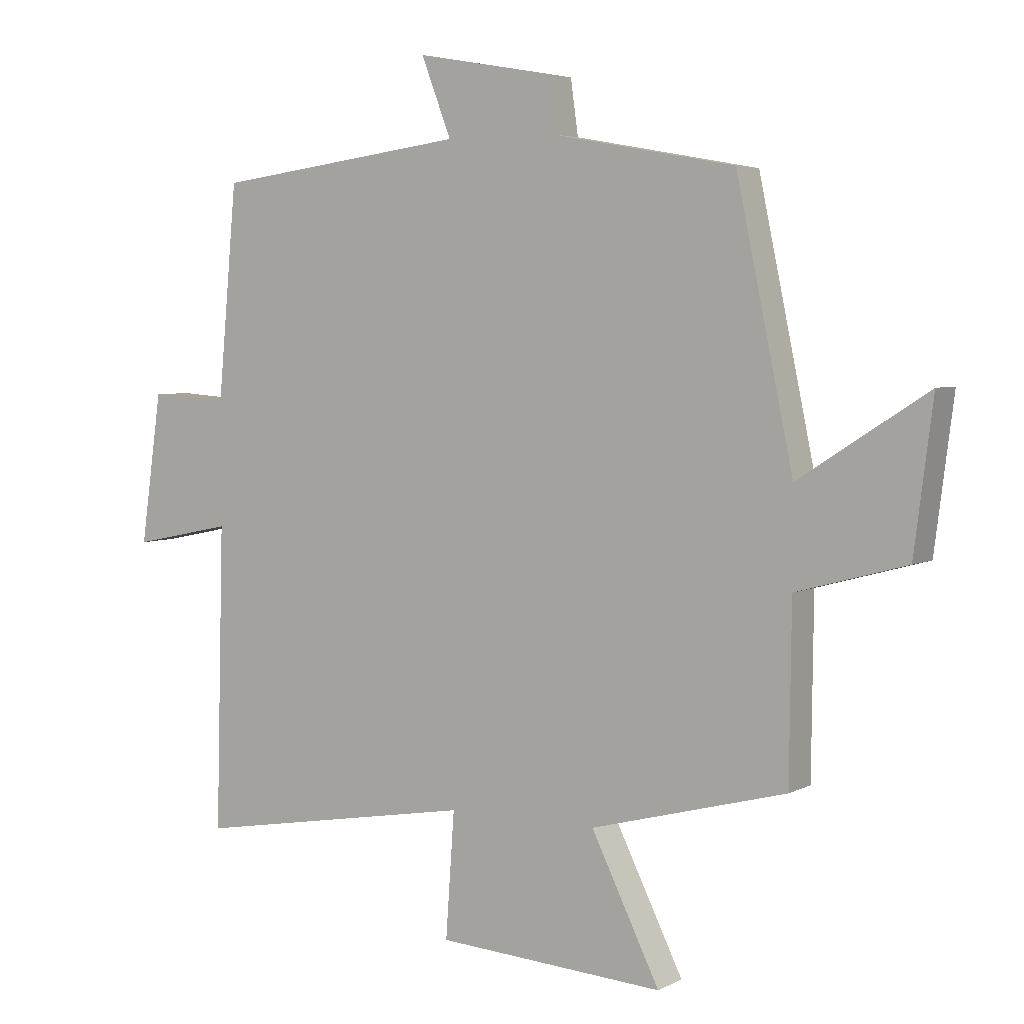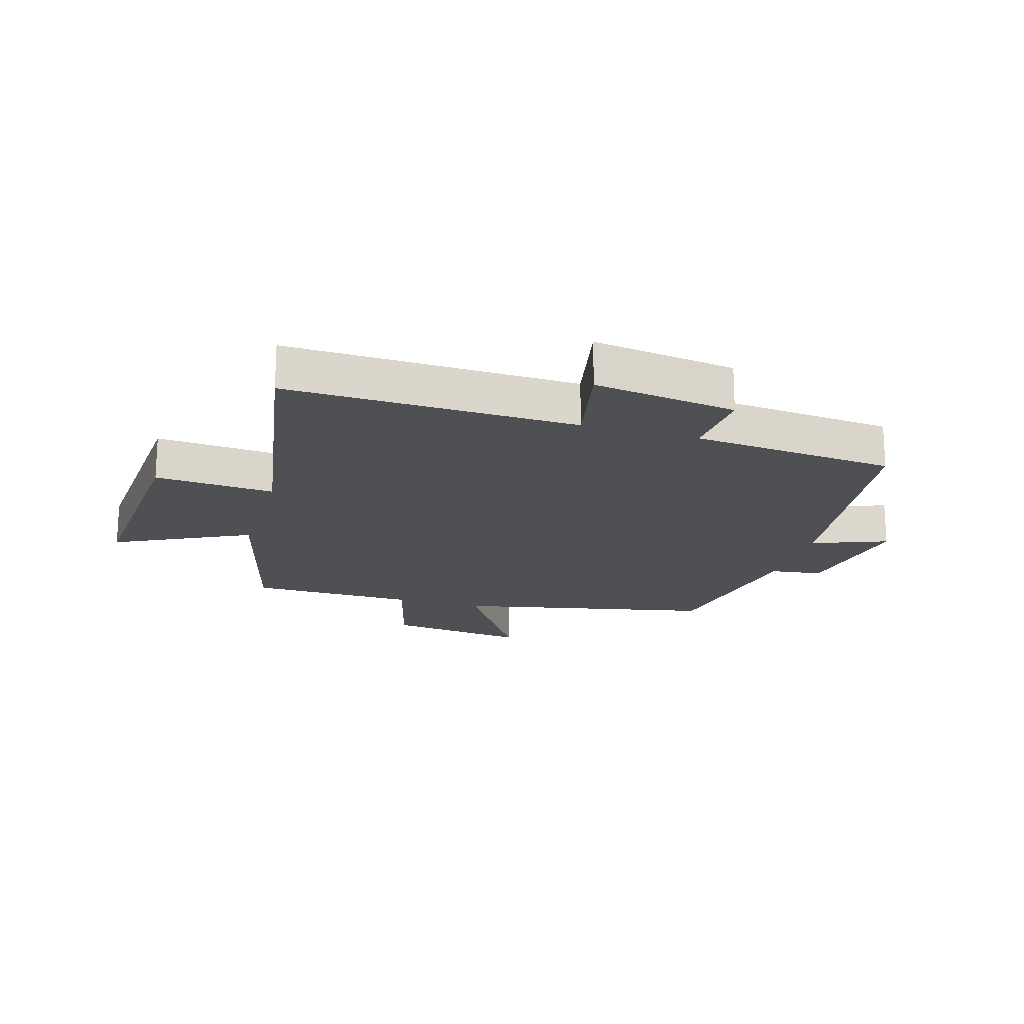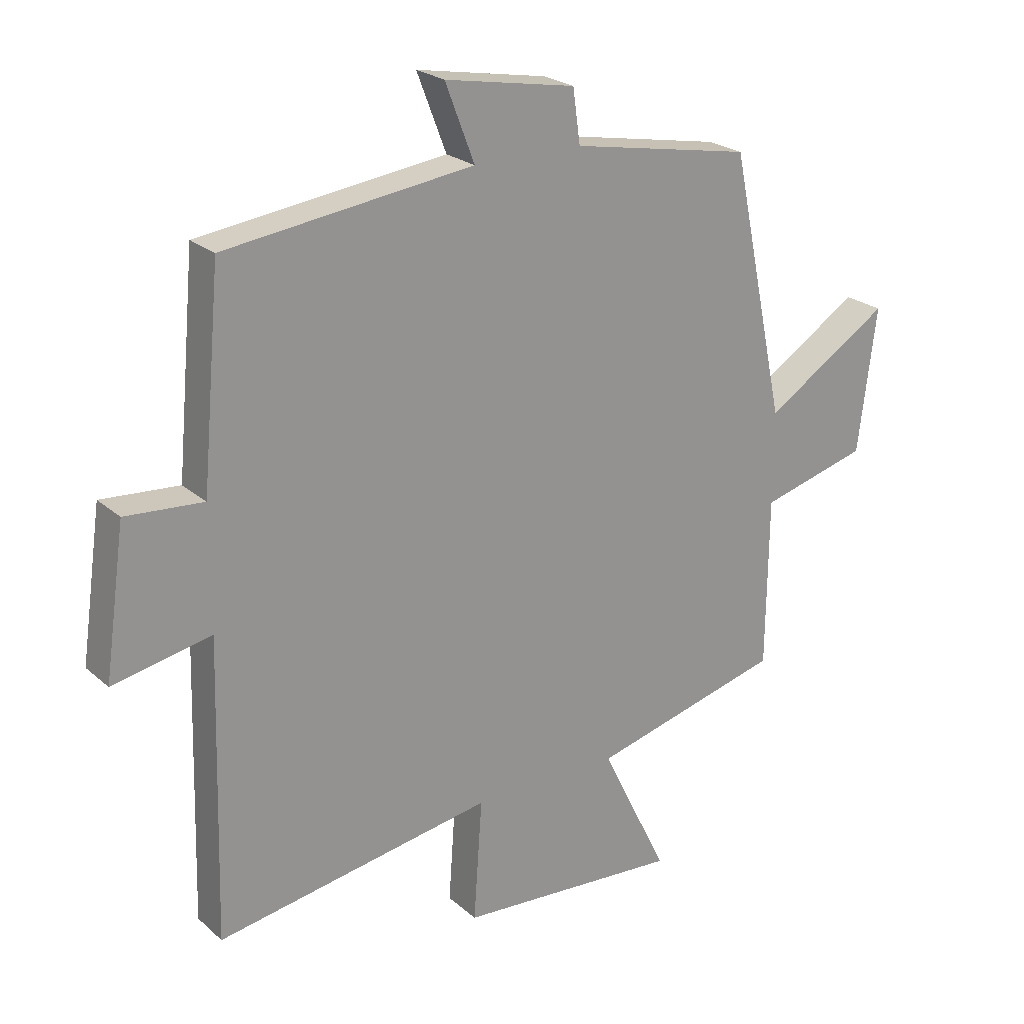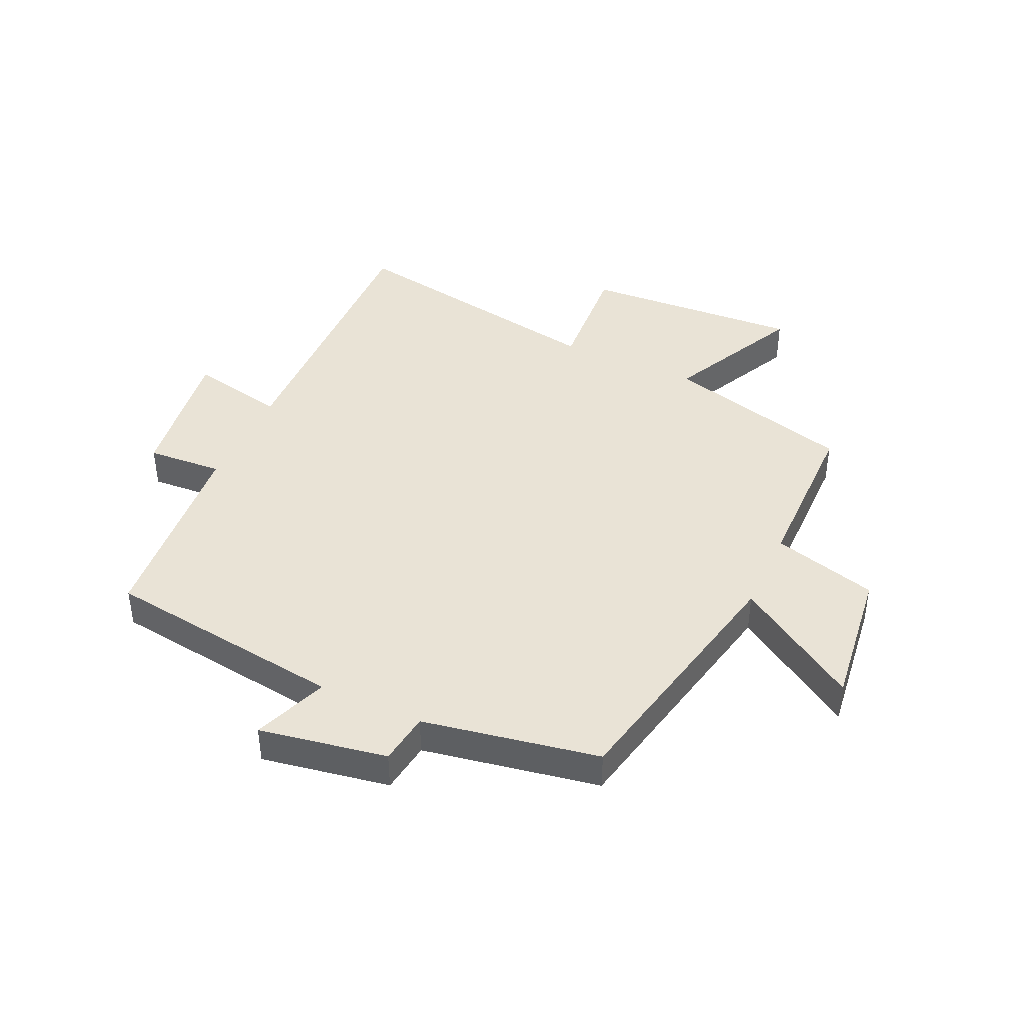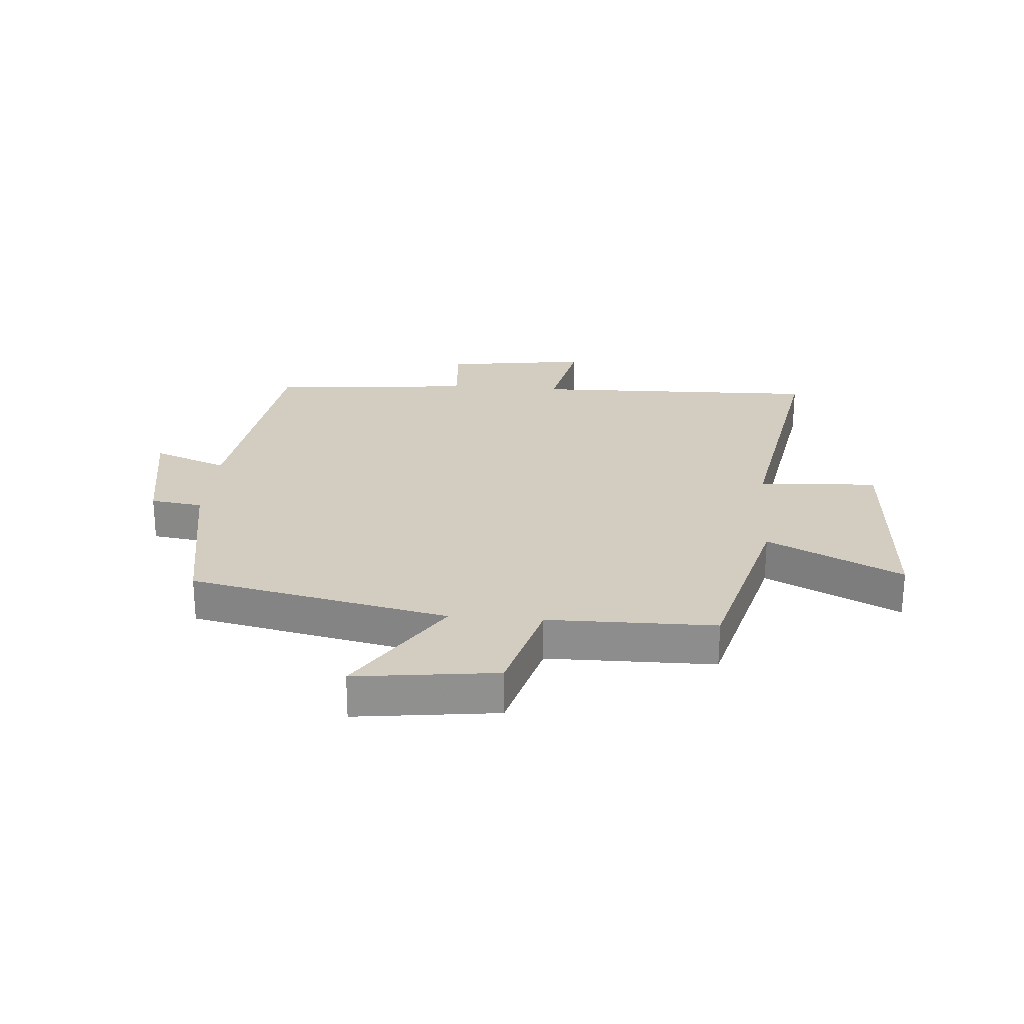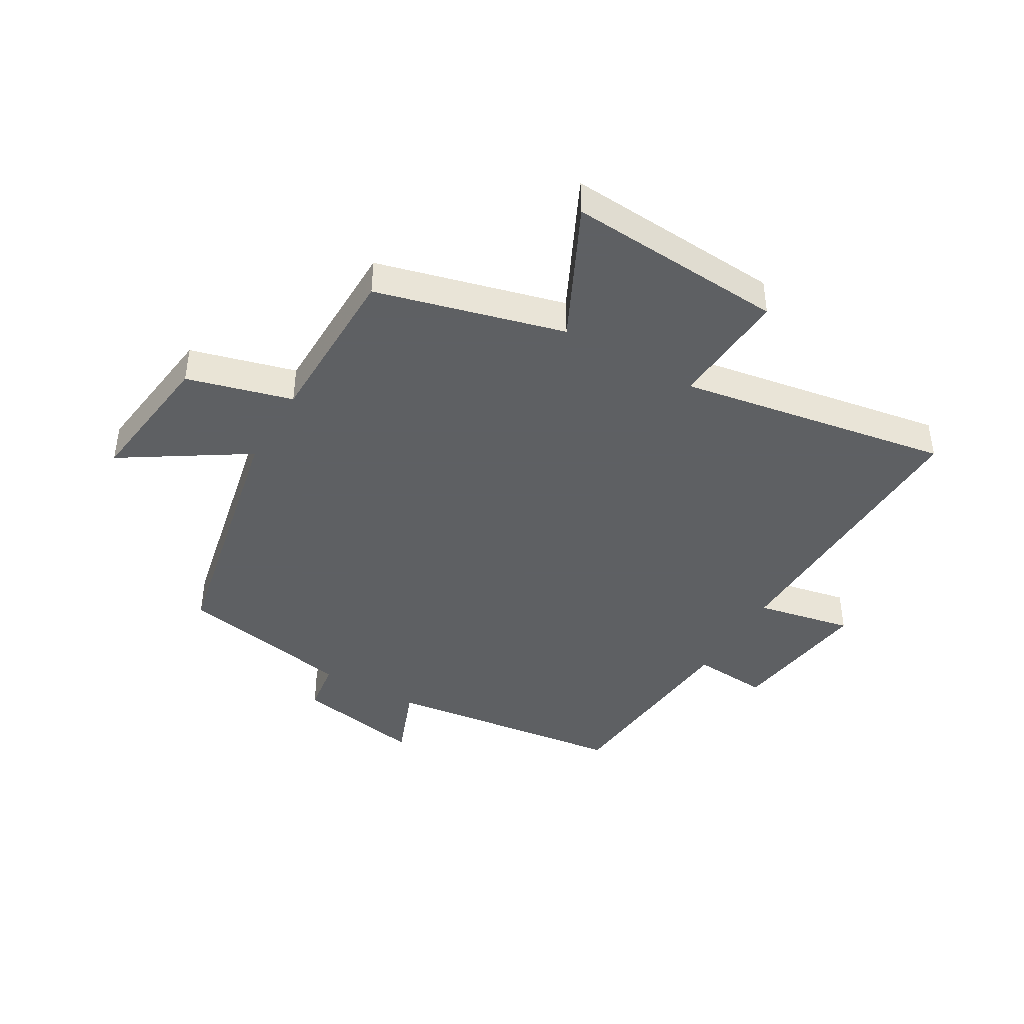
<metadata>
{"format":"obj","ext":"obj","renderer":"f3d","projection":"perspective","resolution":1024,"background":"white","views":[{"elev":4.5,"azim":32.4,"up":"+Z"},{"elev":-19.2,"azim":-106.5,"up":"+Y"},{"elev":23.2,"azim":-34.9,"up":"+Z"},{"elev":42.2,"azim":24.8,"up":"+Y"},{"elev":24.8,"azim":94.6,"up":"+Y"},{"elev":-42.7,"azim":149.7,"up":"+Y"}]}
</metadata>
<code>
v -0.469 0.07 0.447
v -0.064 0.07 0.5
v -0.112 0.07 0.625
v 0.102 0.07 0.587
v 0.114 0.07 0.5
v 0.409 0.07 0.446
v 0.5 0.07 0.014
v 0.706 0.07 0.146
v 0.676 0.07 -0.09
v 0.5 0.07 -0.138
v 0.497 0.07 -0.417
v 0.183 0.07 -0.5
v 0.293 0.07 -0.724
v -0.073 0.07 -0.7
v -0.059 0.07 -0.5
v -0.513 0.07 -0.578
v -0.5 0.07 -0.092
v -0.661 0.07 -0.125
v -0.627 0.07 0.115
v -0.5 0.07 0.106
v -0.469 0 0.447
v -0.064 0 0.5
v -0.112 0 0.625
v 0.102 0 0.587
v 0.114 0 0.5
v 0.409 0 0.446
v 0.5 0 0.014
v 0.706 0 0.146
v 0.676 0 -0.09
v 0.5 0 -0.138
v 0.497 0 -0.417
v 0.183 0 -0.5
v 0.293 0 -0.724
v -0.073 0 -0.7
v -0.059 0 -0.5
v -0.513 0 -0.578
v -0.5 0 -0.092
v -0.661 0 -0.125
v -0.627 0 0.115
v -0.5 0 0.106
f 17 18 19 20
f 17 20 1 2
f 15 16 17 2
f 12 13 14 15
f 10 11 12 15
f 10 15 2
f 7 8 9 10
f 5 6 7 10
f 5 10 2 3
f 3 4 5
f 40 39 38 37
f 22 21 40 37
f 22 37 36 35
f 35 34 33 32
f 35 32 31 30
f 22 35 30
f 30 29 28 27
f 30 27 26 25
f 23 22 30 25
f 25 24 23
f 1 21 22 2
f 2 22 23 3
f 3 23 24 4
f 4 24 25 5
f 5 25 26 6
f 6 26 27 7
f 7 27 28 8
f 8 28 29 9
f 9 29 30 10
f 10 30 31 11
f 11 31 32 12
f 12 32 33 13
f 13 33 34 14
f 14 34 35 15
f 15 35 36 16
f 16 36 37 17
f 17 37 38 18
f 18 38 39 19
f 19 39 40 20
f 20 40 21 1

</code>
